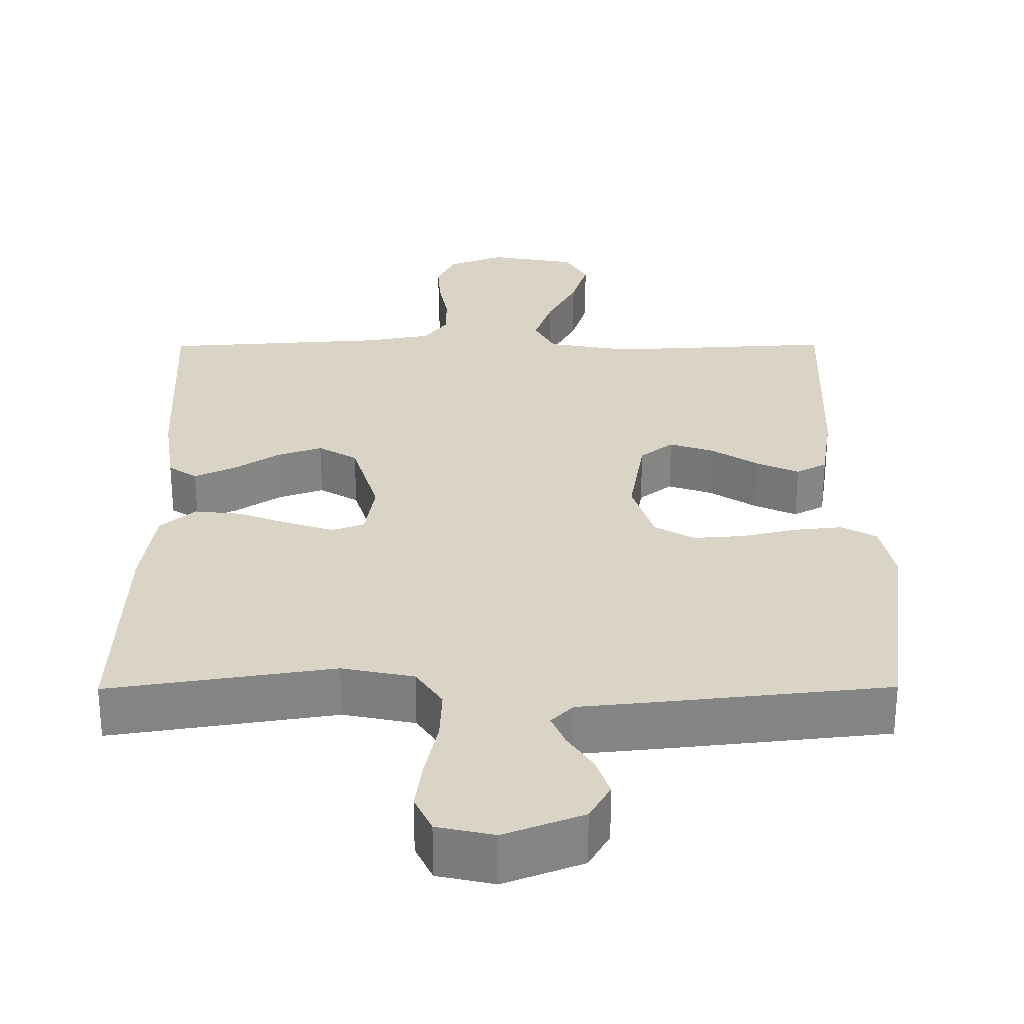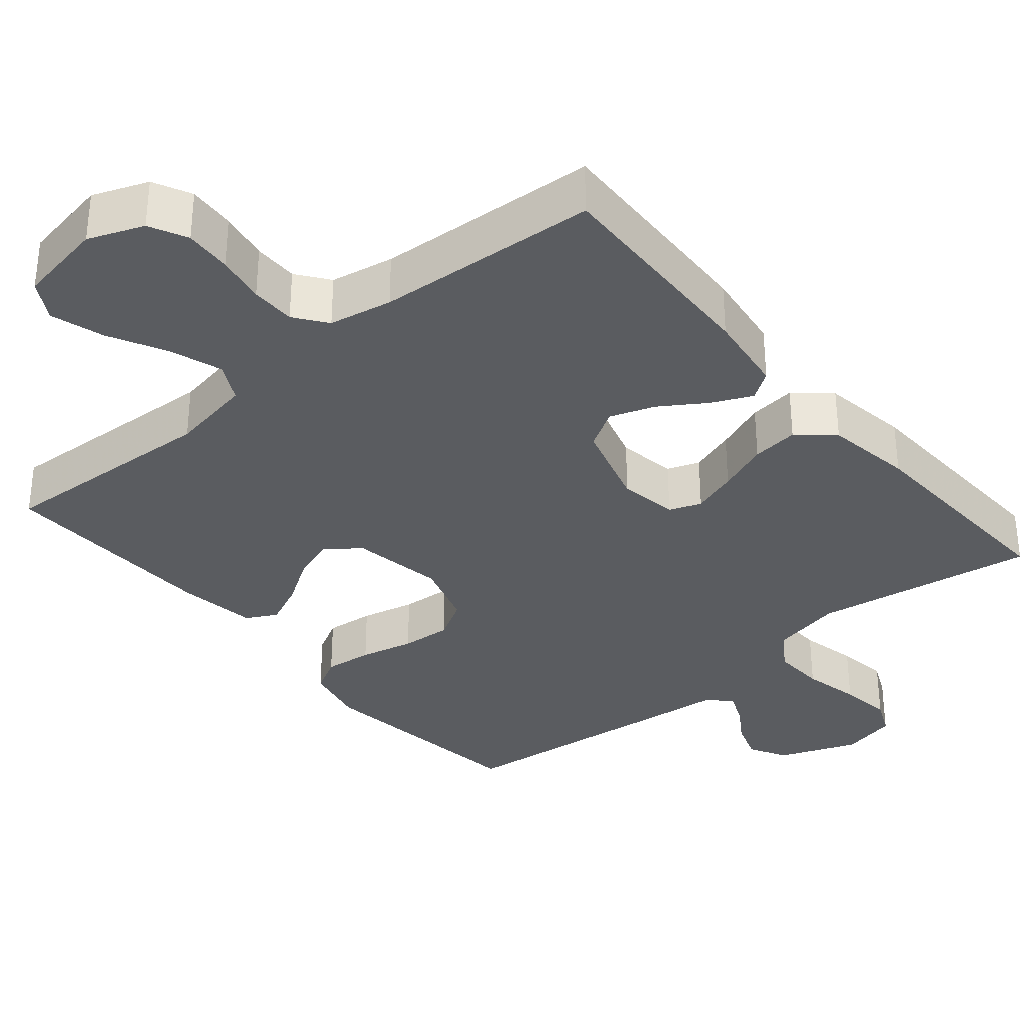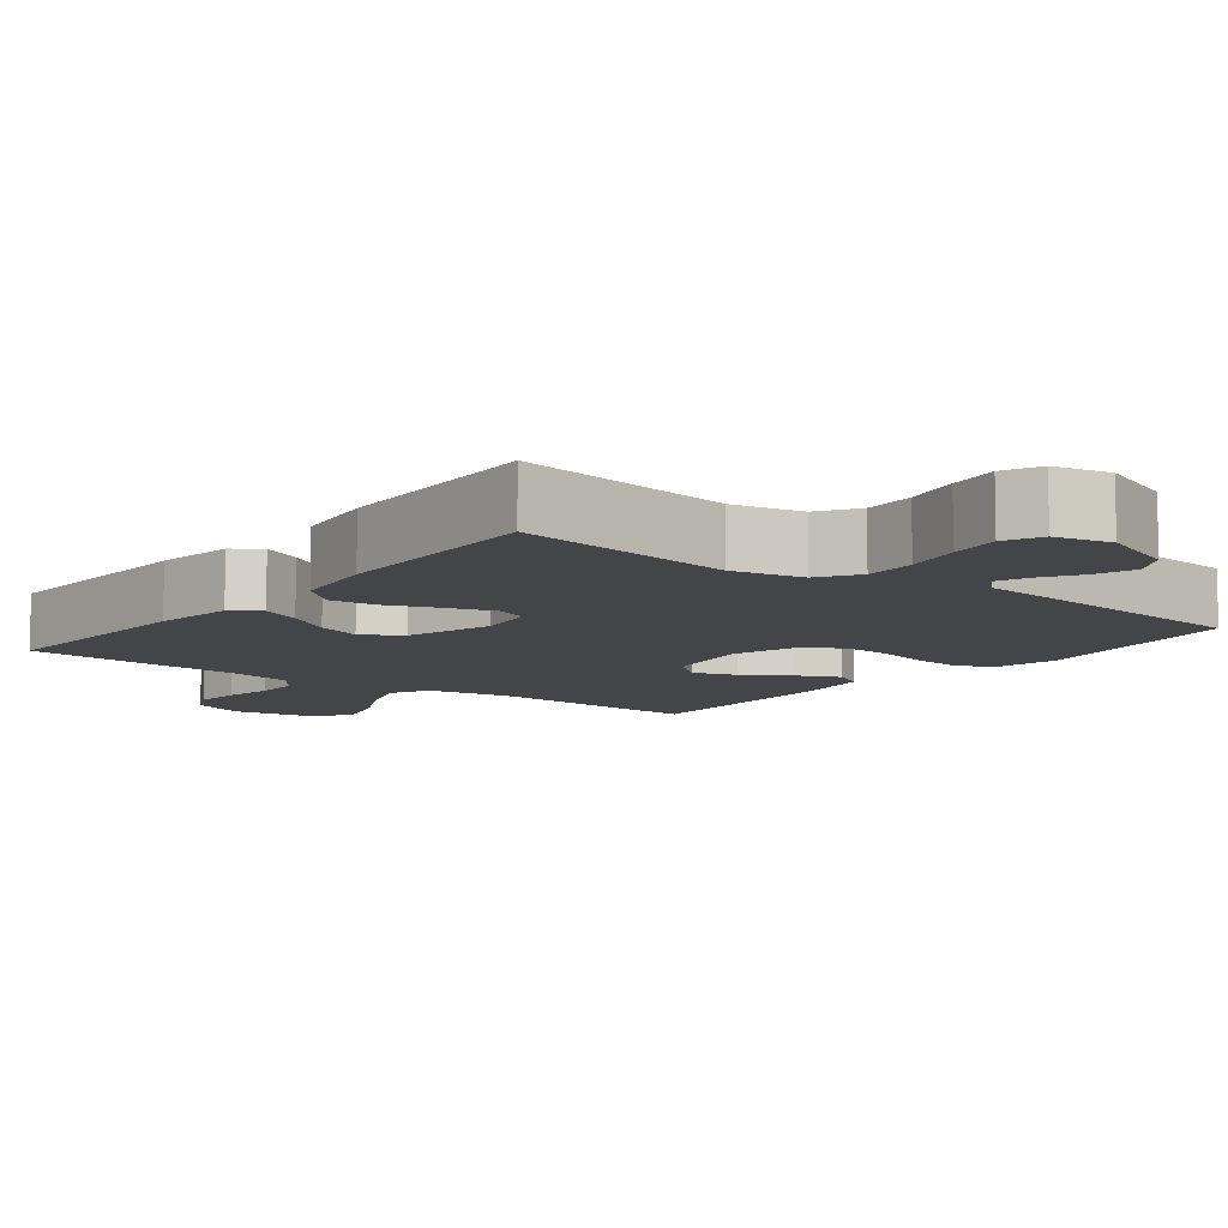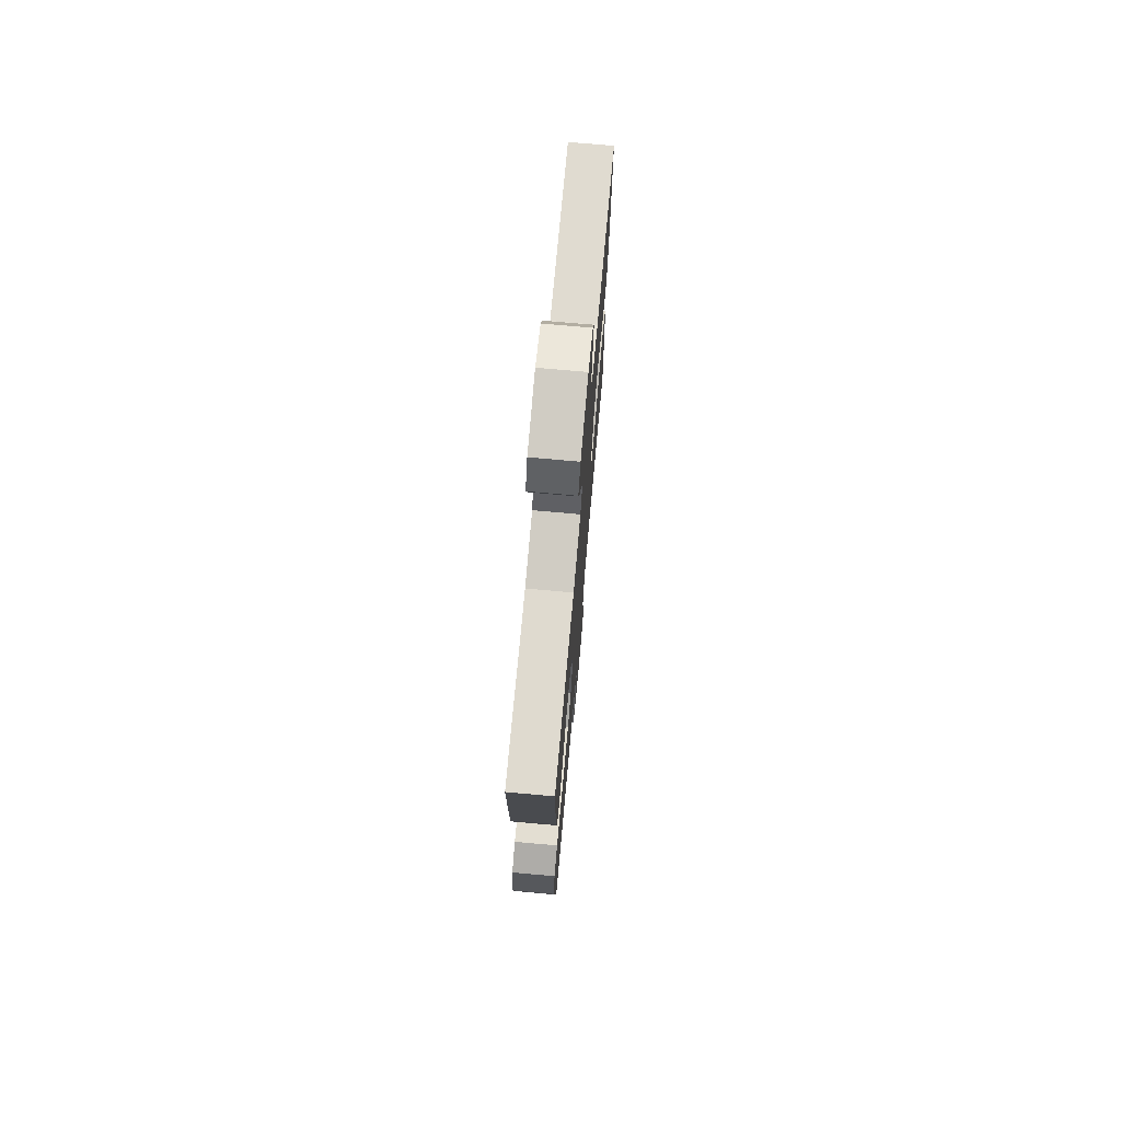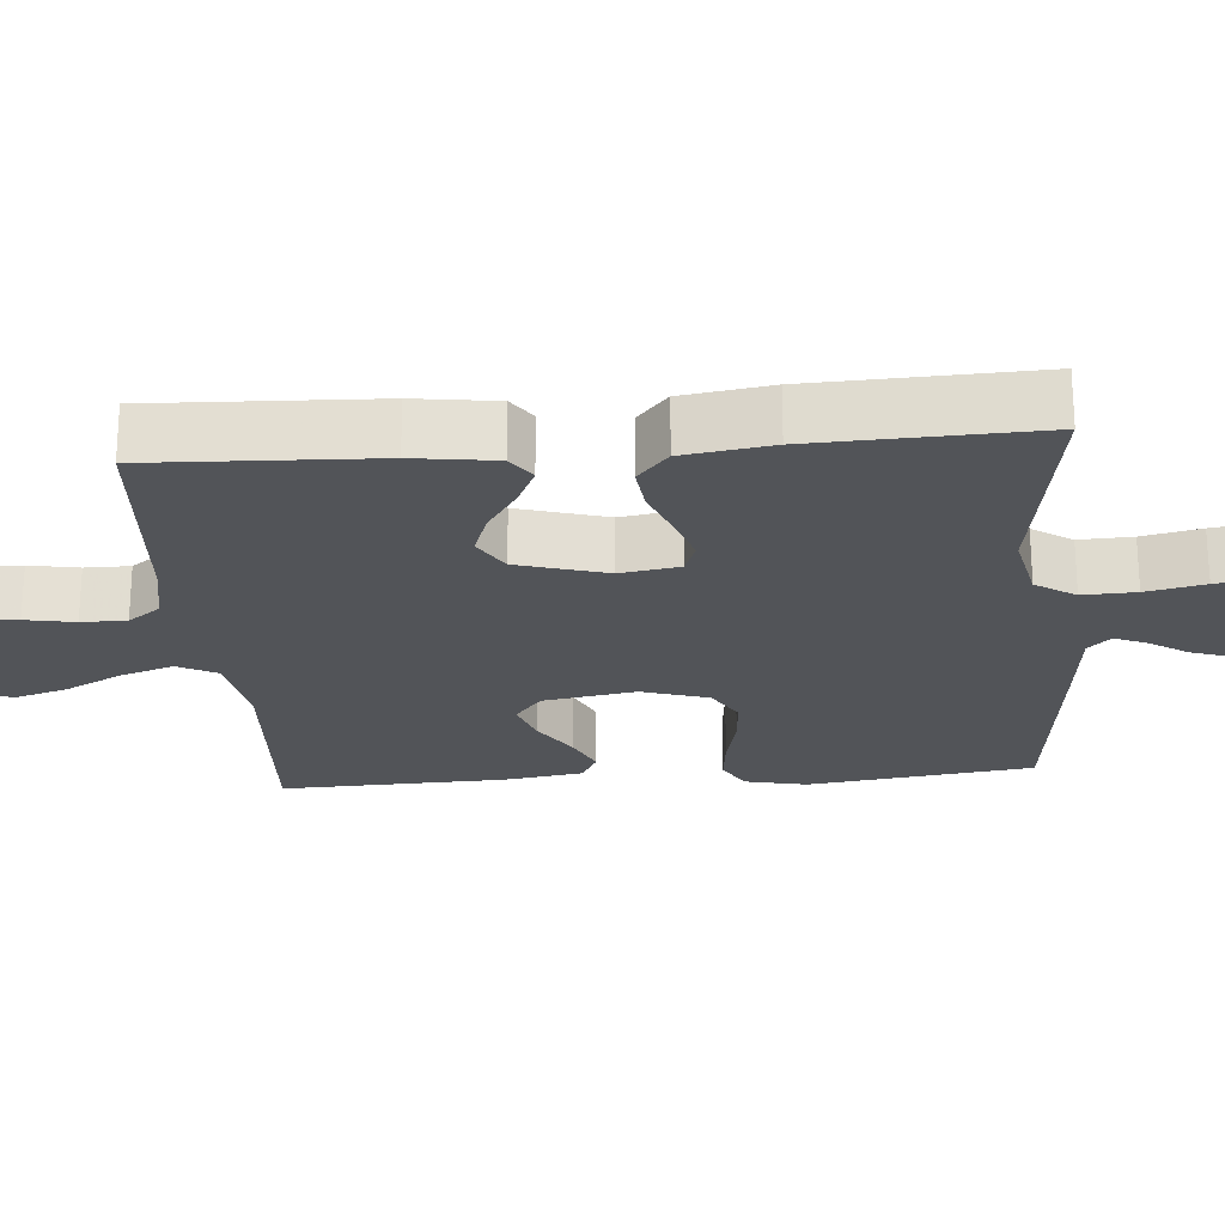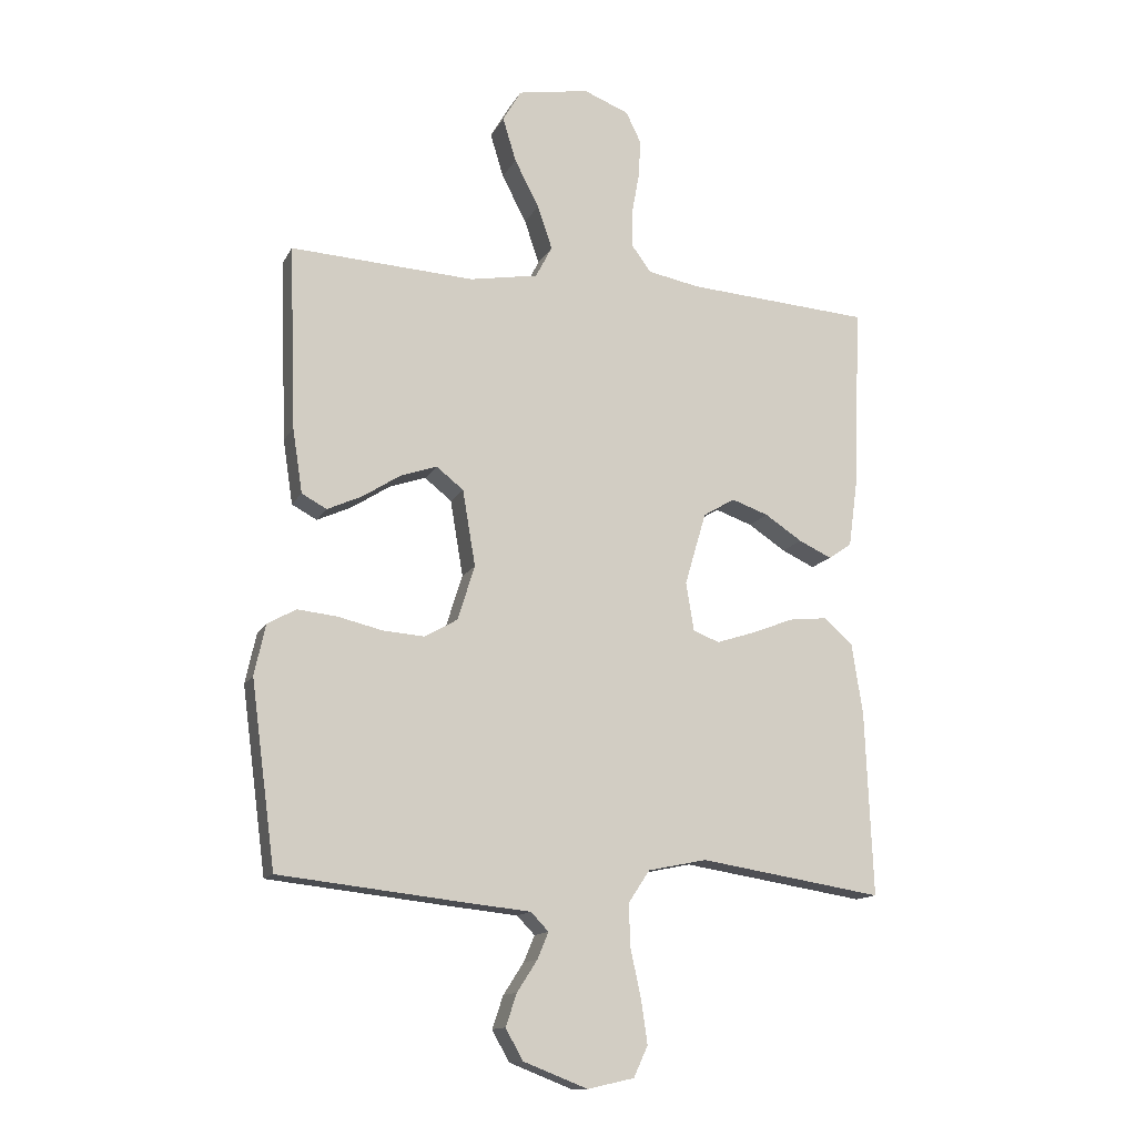
<metadata>
{"format":"obj","ext":"obj","renderer":"f3d","projection":"perspective","resolution":1024,"background":"white","views":[{"elev":28.9,"azim":179.7,"up":"+Y"},{"elev":-33.8,"azim":40.0,"up":"+Y"},{"elev":-9.0,"azim":142.2,"up":"+Y"},{"elev":73.9,"azim":-84.9,"up":"+Z"},{"elev":-23.2,"azim":94.6,"up":"+Y"},{"elev":-13.6,"azim":-19.0,"up":"+Z"}]}
</metadata>
<code>
v -0.5 0.07 -0.5
v -0.54 0.07 -0.2
v -0.522 0.07 -0.117
v -0.475 0.07 -0.091
v -0.41 0.07 -0.098
v -0.338 0.07 -0.115
v -0.27 0.07 -0.12
v -0.217 0.07 -0.089
v -0.189 0.07 0
v -0.21 0.07 0.124
v -0.254 0.07 0.159
v -0.313 0.07 0.139
v -0.375 0.07 0.099
v -0.432 0.07 0.073
v -0.473 0.07 0.095
v -0.489 0.07 0.2
v -0.5 0.07 0.5
v -0.2 0.07 0.484
v -0.088 0.07 0.504
v -0.061 0.07 0.556
v -0.085 0.07 0.627
v -0.125 0.07 0.704
v -0.147 0.07 0.776
v -0.117 0.07 0.828
v 0 0.07 0.849
v 0.074 0.07 0.82
v 0.099 0.07 0.769
v 0.095 0.07 0.705
v 0.083 0.07 0.639
v 0.083 0.07 0.579
v 0.115 0.07 0.536
v 0.2 0.07 0.52
v 0.5 0.07 0.5
v 0.488 0.07 0.2
v 0.473 0.07 0.09
v 0.435 0.07 0.064
v 0.381 0.07 0.089
v 0.32 0.07 0.129
v 0.26 0.07 0.15
v 0.208 0.07 0.119
v 0.173 0.07 0
v 0.186 0.07 -0.079
v 0.229 0.07 -0.095
v 0.291 0.07 -0.075
v 0.36 0.07 -0.048
v 0.423 0.07 -0.041
v 0.47 0.07 -0.082
v 0.488 0.07 -0.2
v 0.5 0.07 -0.5
v 0.2 0.07 -0.453
v 0.104 0.07 -0.473
v 0.069 0.07 -0.526
v 0.072 0.07 -0.597
v 0.089 0.07 -0.675
v 0.099 0.07 -0.745
v 0.076 0.07 -0.795
v 0 0.07 -0.812
v -0.105 0.07 -0.771
v -0.133 0.07 -0.721
v -0.115 0.07 -0.668
v -0.082 0.07 -0.617
v -0.064 0.07 -0.574
v -0.093 0.07 -0.544
v -0.2 0.07 -0.533
v -0.5 0 -0.5
v -0.54 0 -0.2
v -0.522 0 -0.117
v -0.475 0 -0.091
v -0.41 0 -0.098
v -0.338 0 -0.115
v -0.27 0 -0.12
v -0.217 0 -0.089
v -0.189 0 0
v -0.21 0 0.124
v -0.254 0 0.159
v -0.313 0 0.139
v -0.375 0 0.099
v -0.432 0 0.073
v -0.473 0 0.095
v -0.489 0 0.2
v -0.5 0 0.5
v -0.2 0 0.484
v -0.088 0 0.504
v -0.061 0 0.556
v -0.085 0 0.627
v -0.125 0 0.704
v -0.147 0 0.776
v -0.117 0 0.828
v 0 0 0.849
v 0.074 0 0.82
v 0.099 0 0.769
v 0.095 0 0.705
v 0.083 0 0.639
v 0.083 0 0.579
v 0.115 0 0.536
v 0.2 0 0.52
v 0.5 0 0.5
v 0.488 0 0.2
v 0.473 0 0.09
v 0.435 0 0.064
v 0.381 0 0.089
v 0.32 0 0.129
v 0.26 0 0.15
v 0.208 0 0.119
v 0.173 0 0
v 0.186 0 -0.079
v 0.229 0 -0.095
v 0.291 0 -0.075
v 0.36 0 -0.048
v 0.423 0 -0.041
v 0.47 0 -0.082
v 0.488 0 -0.2
v 0.5 0 -0.5
v 0.2 0 -0.453
v 0.104 0 -0.473
v 0.069 0 -0.526
v 0.072 0 -0.597
v 0.089 0 -0.675
v 0.099 0 -0.745
v 0.076 0 -0.795
v 0 0 -0.812
v -0.105 0 -0.771
v -0.133 0 -0.721
v -0.115 0 -0.668
v -0.082 0 -0.617
v -0.064 0 -0.574
v -0.093 0 -0.544
v -0.2 0 -0.533
f 4 5 6
f 3 4 6
f 2 3 6
f 1 2 6
f 64 1 6
f 63 64 6
f 62 63 6 7
f 59 60 61
f 58 59 61
f 57 58 61
f 56 57 61
f 55 56 61
f 54 55 61
f 53 54 61
f 52 53 61 62
f 62 7 8
f 52 62 8
f 51 52 8
f 48 49 50
f 47 48 50
f 46 47 50
f 45 46 50
f 44 45 50
f 43 44 50 51
f 51 8 9
f 43 51 9
f 42 43 9
f 36 37 38
f 35 36 38
f 34 35 38
f 33 34 38
f 32 33 38
f 31 32 38 39
f 30 31 39 40
f 27 28 29
f 26 27 29
f 25 26 29
f 24 25 29
f 23 24 29
f 22 23 29
f 21 22 29
f 20 21 29 30
f 30 40 41
f 20 30 41
f 19 20 41
f 16 17 18
f 15 16 18
f 14 15 18
f 13 14 18
f 12 13 18
f 11 12 18 19
f 42 9 10
f 41 42 10
f 19 41 10
f 10 11 19
f 70 69 68
f 70 68 67
f 70 67 66
f 70 66 65
f 70 65 128
f 70 128 127
f 71 70 127 126
f 125 124 123
f 125 123 122
f 125 122 121
f 125 121 120
f 125 120 119
f 125 119 118
f 125 118 117
f 126 125 117 116
f 72 71 126
f 72 126 116
f 72 116 115
f 114 113 112
f 114 112 111
f 114 111 110
f 114 110 109
f 114 109 108
f 115 114 108 107
f 73 72 115
f 73 115 107
f 73 107 106
f 102 101 100
f 102 100 99
f 102 99 98
f 102 98 97
f 102 97 96
f 103 102 96 95
f 104 103 95 94
f 93 92 91
f 93 91 90
f 93 90 89
f 93 89 88
f 93 88 87
f 93 87 86
f 93 86 85
f 94 93 85 84
f 105 104 94
f 105 94 84
f 105 84 83
f 82 81 80
f 82 80 79
f 82 79 78
f 82 78 77
f 82 77 76
f 83 82 76 75
f 74 73 106
f 74 106 105
f 74 105 83
f 83 75 74
f 1 65 66 2
f 2 66 67 3
f 3 67 68 4
f 4 68 69 5
f 5 69 70 6
f 6 70 71 7
f 7 71 72 8
f 8 72 73 9
f 9 73 74 10
f 10 74 75 11
f 11 75 76 12
f 12 76 77 13
f 13 77 78 14
f 14 78 79 15
f 15 79 80 16
f 16 80 81 17
f 17 81 82 18
f 18 82 83 19
f 19 83 84 20
f 20 84 85 21
f 21 85 86 22
f 22 86 87 23
f 23 87 88 24
f 24 88 89 25
f 25 89 90 26
f 26 90 91 27
f 27 91 92 28
f 28 92 93 29
f 29 93 94 30
f 30 94 95 31
f 31 95 96 32
f 32 96 97 33
f 33 97 98 34
f 34 98 99 35
f 35 99 100 36
f 36 100 101 37
f 37 101 102 38
f 38 102 103 39
f 39 103 104 40
f 40 104 105 41
f 41 105 106 42
f 42 106 107 43
f 43 107 108 44
f 44 108 109 45
f 45 109 110 46
f 46 110 111 47
f 47 111 112 48
f 48 112 113 49
f 49 113 114 50
f 50 114 115 51
f 51 115 116 52
f 52 116 117 53
f 53 117 118 54
f 54 118 119 55
f 55 119 120 56
f 56 120 121 57
f 57 121 122 58
f 58 122 123 59
f 59 123 124 60
f 60 124 125 61
f 61 125 126 62
f 62 126 127 63
f 63 127 128 64
f 64 128 65 1

</code>
